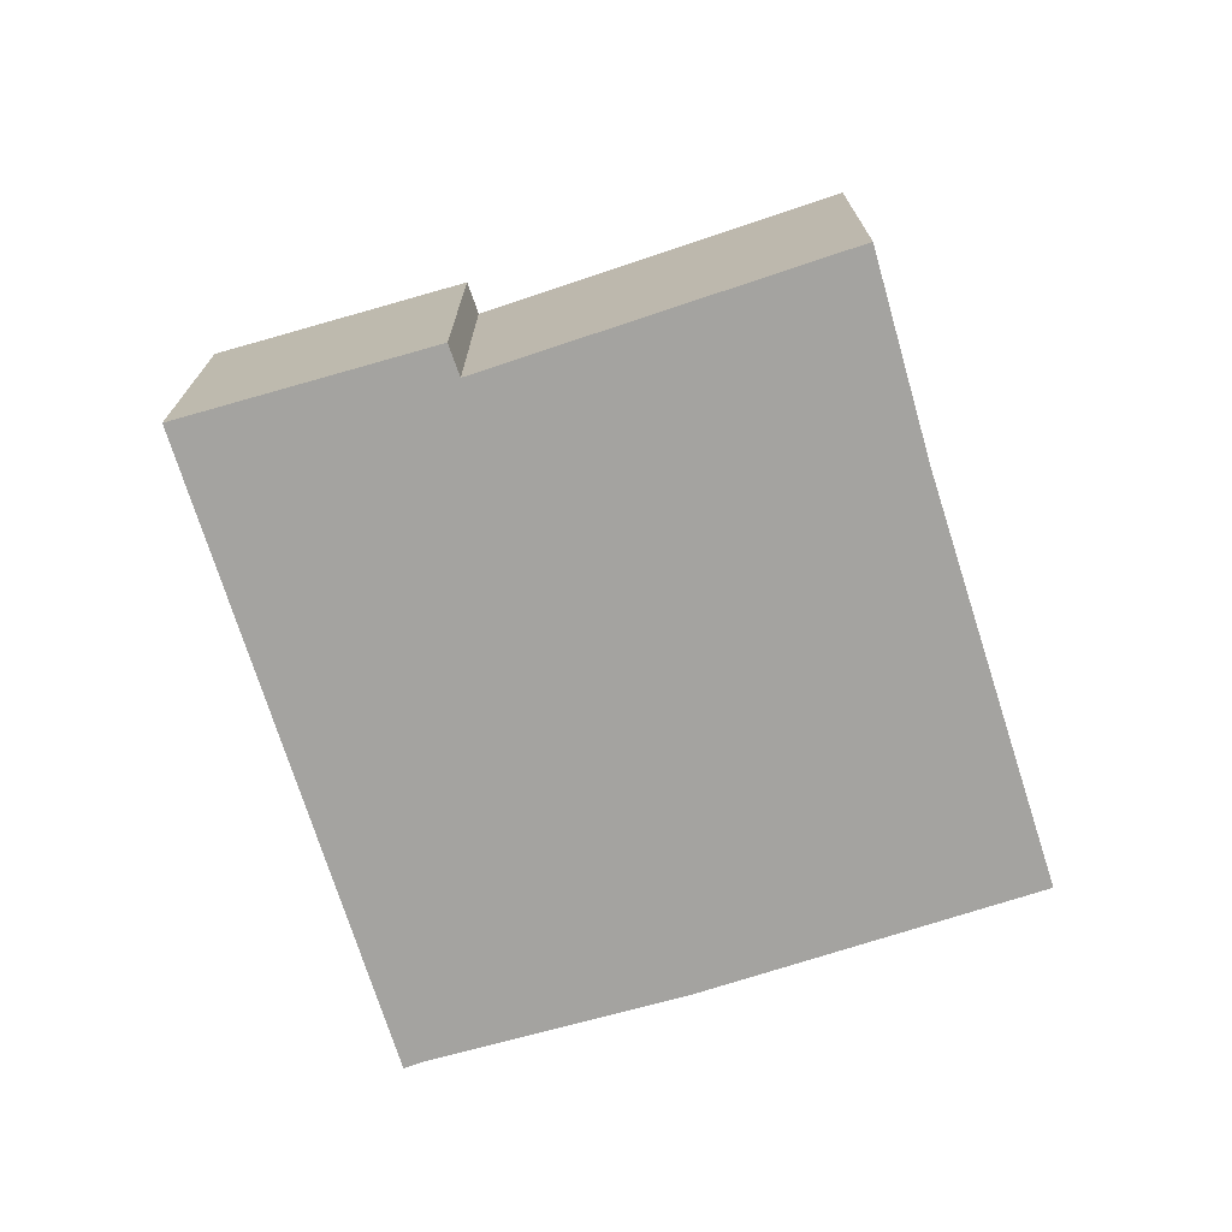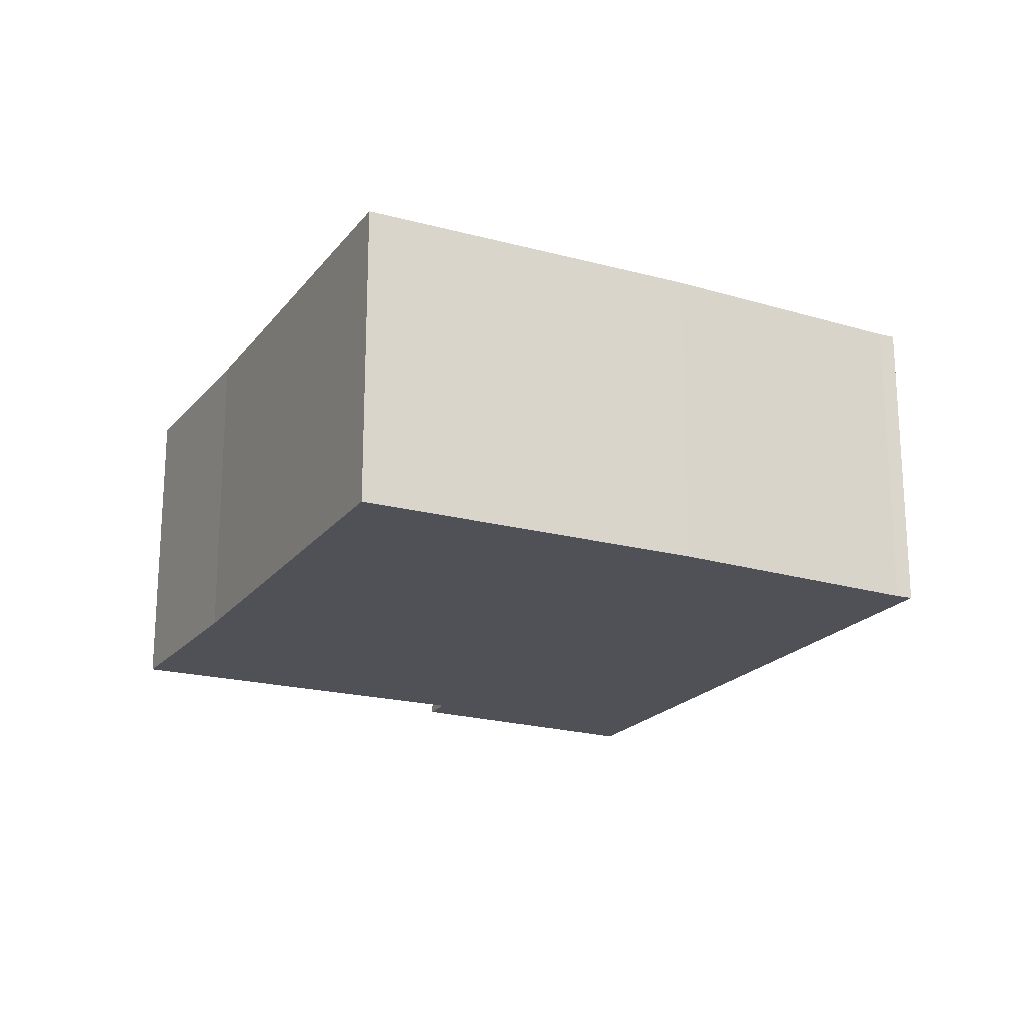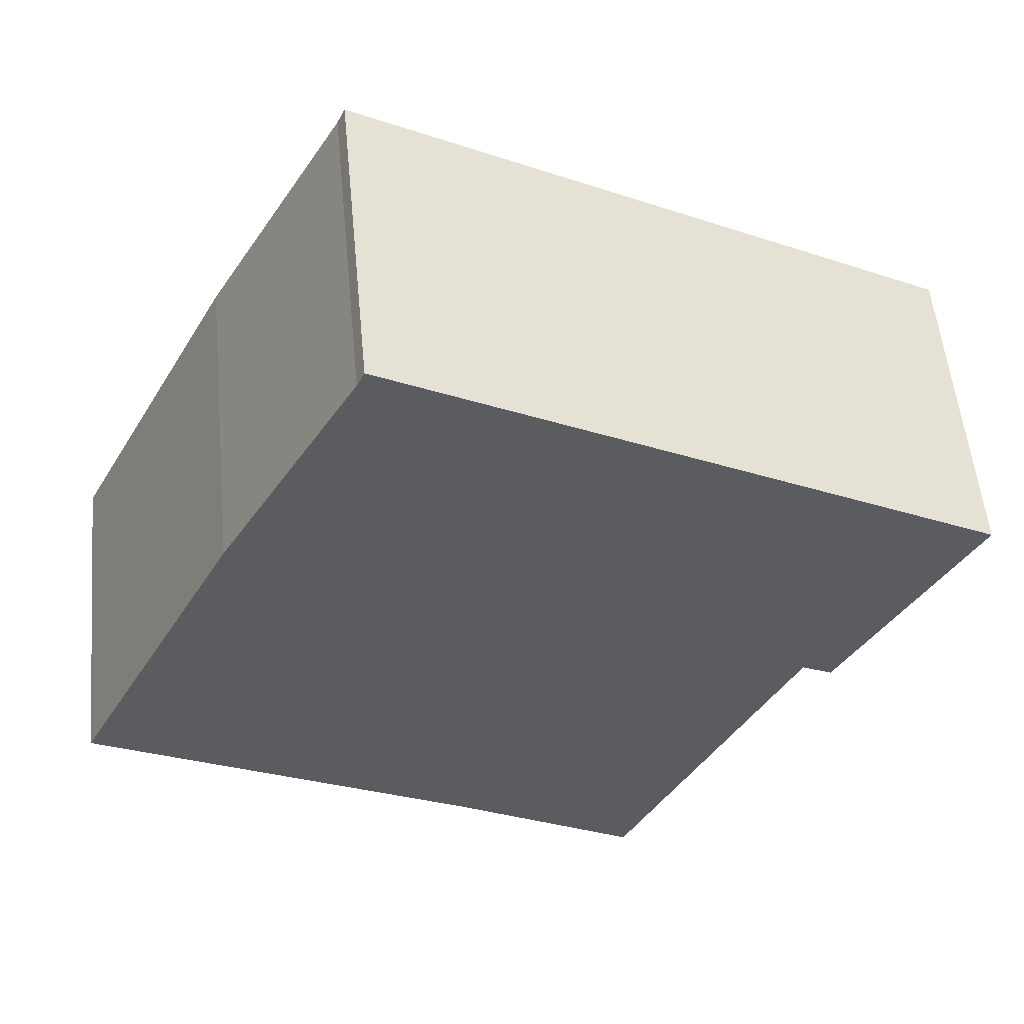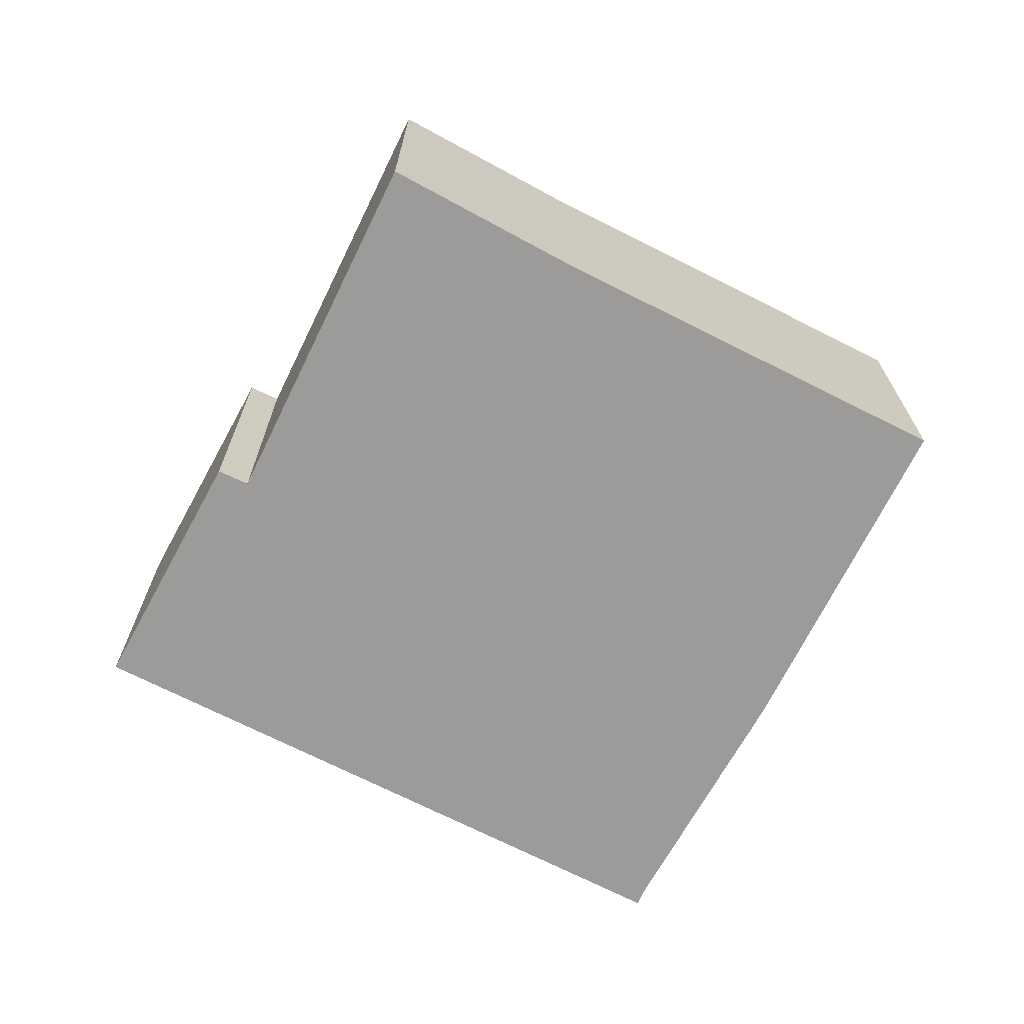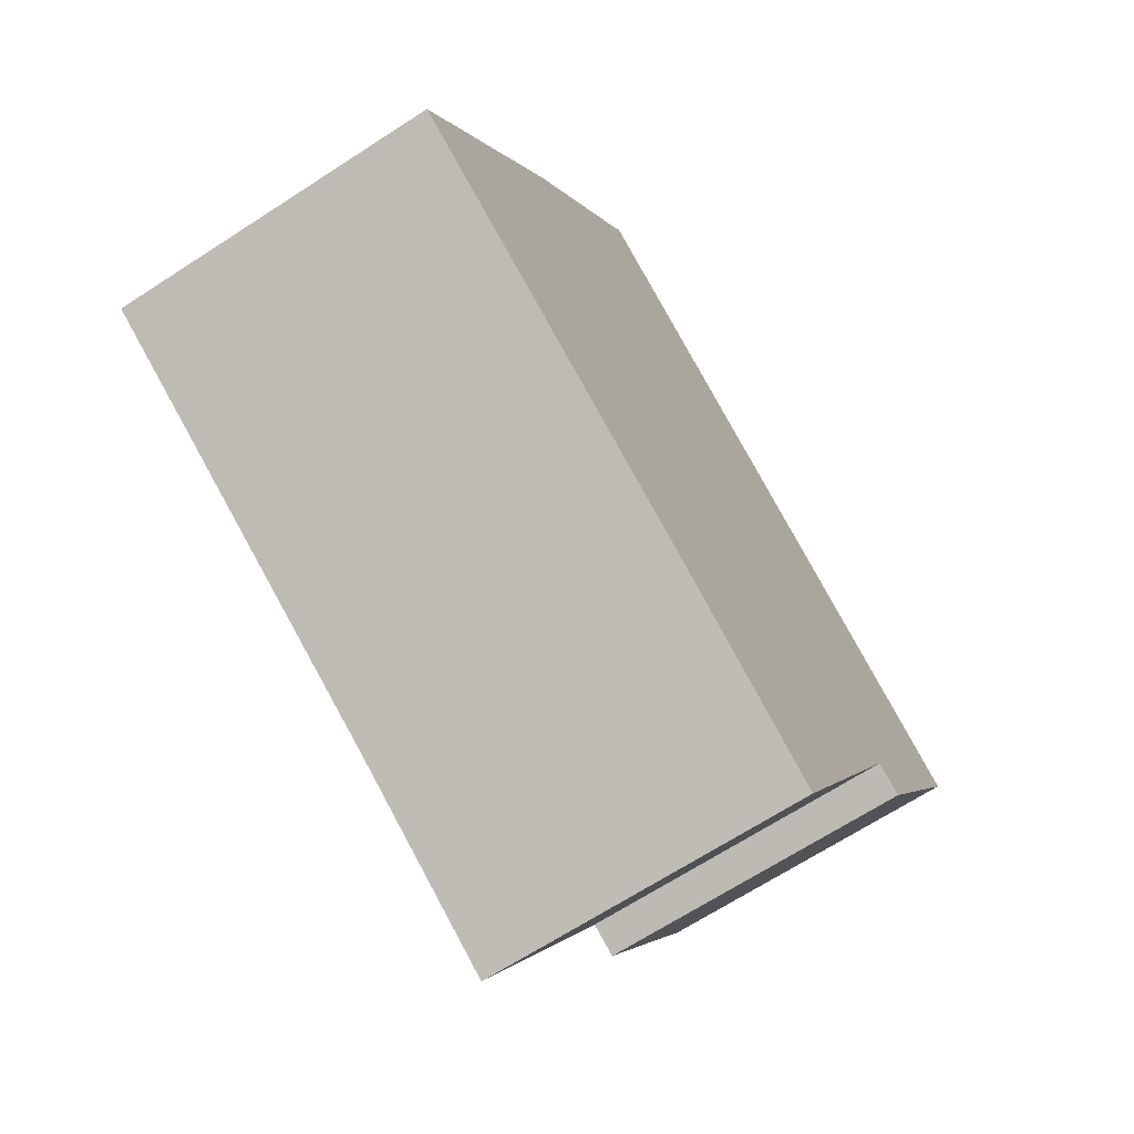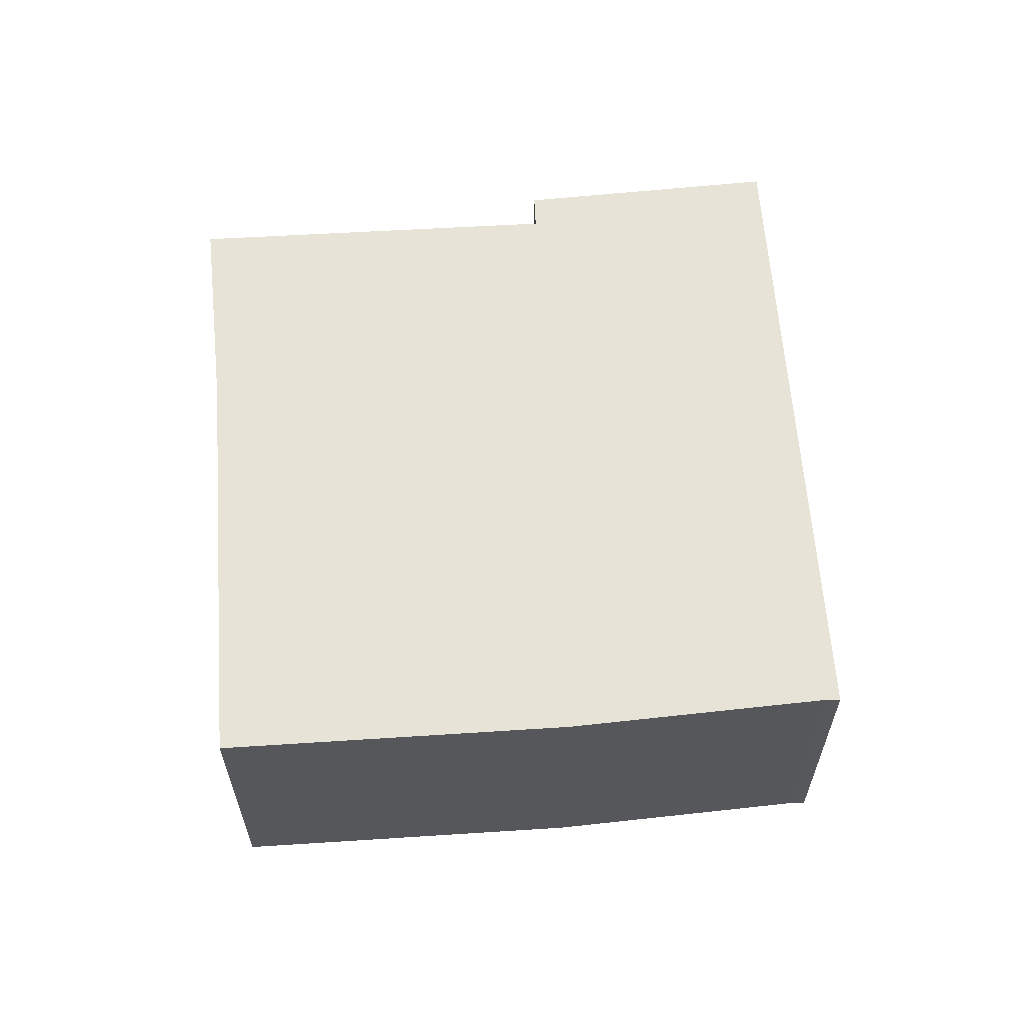
<metadata>
{"format":"obj","ext":"obj","renderer":"f3d","projection":"perspective","resolution":1024,"background":"white","views":[{"elev":-72.8,"azim":135.6,"up":"+Y"},{"elev":-20.5,"azim":-88.5,"up":"+Y"},{"elev":54.4,"azim":-5.4,"up":"+Z"},{"elev":-69.7,"azim":-178.9,"up":"+Y"},{"elev":-67.3,"azim":-56.9,"up":"+Z"},{"elev":62.2,"azim":-66.2,"up":"+Y"}]}
</metadata>
<code>
v  5.817 4.774 -3.074
v  11.27 4.774 0.543
v  8.603 4.774 -4.661
v  0 4.774 2.923e-16
v  4.625 4.774 8.449
v  1.546 4.774 -0.817
v  2.557 4.774 4.899
v  11.73 4.774 0.314
v  4.738 4.774 8.69
v  13.75 4.774 3.851
v  11.73 -1.923e-17 0.314
v  11.27 -3.325e-17 0.543
v  8.603 2.854e-16 -4.661
v  5.817 1.882e-16 -3.074
v  1.546 5.003e-17 -0.817
v  0 0 0
v  13.75 -2.358e-16 3.851
v  2.557 -3e-16 4.899
v  4.625 -5.174e-16 8.449
v  4.738 -5.321e-16 8.69
g defaultobject
f 1 2 3
f 4 5 6
f 5 4 7
f 8 9 10
f 9 8 2
f 9 2 1
f 9 1 6
f 9 6 5
f 11 2 8
f 2 11 12
f 13 1 3
f 1 13 14
f 14 6 1
f 6 14 15
f 6 15 4
f 4 15 16
f 12 3 2
f 3 12 13
f 17 8 10
f 8 17 11
f 16 7 4
f 7 16 18
f 18 5 7
f 5 18 19
f 19 9 5
f 9 19 20
f 20 10 9
f 10 20 17
f 17 12 11
f 12 17 14
f 14 17 15
f 15 17 20
f 15 20 19
f 15 19 16
f 16 19 18
f 14 13 12

</code>
